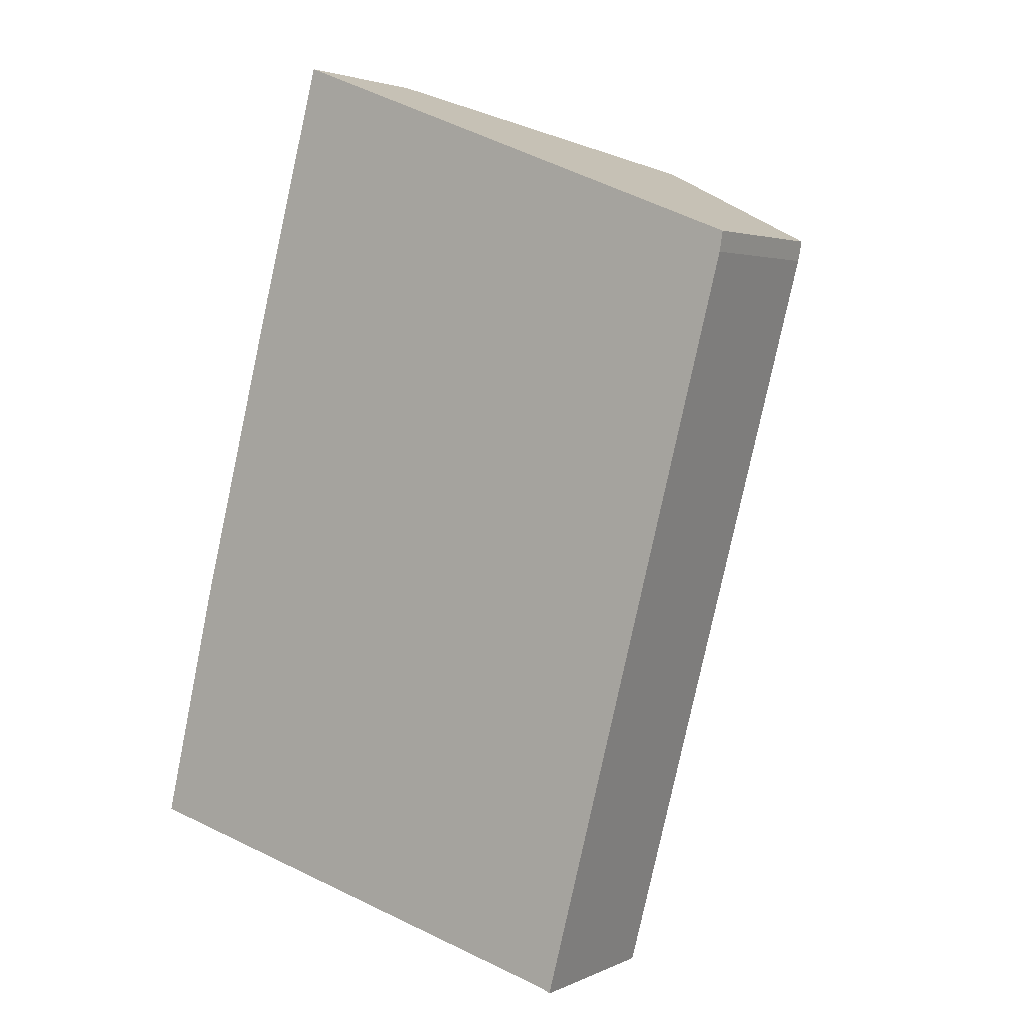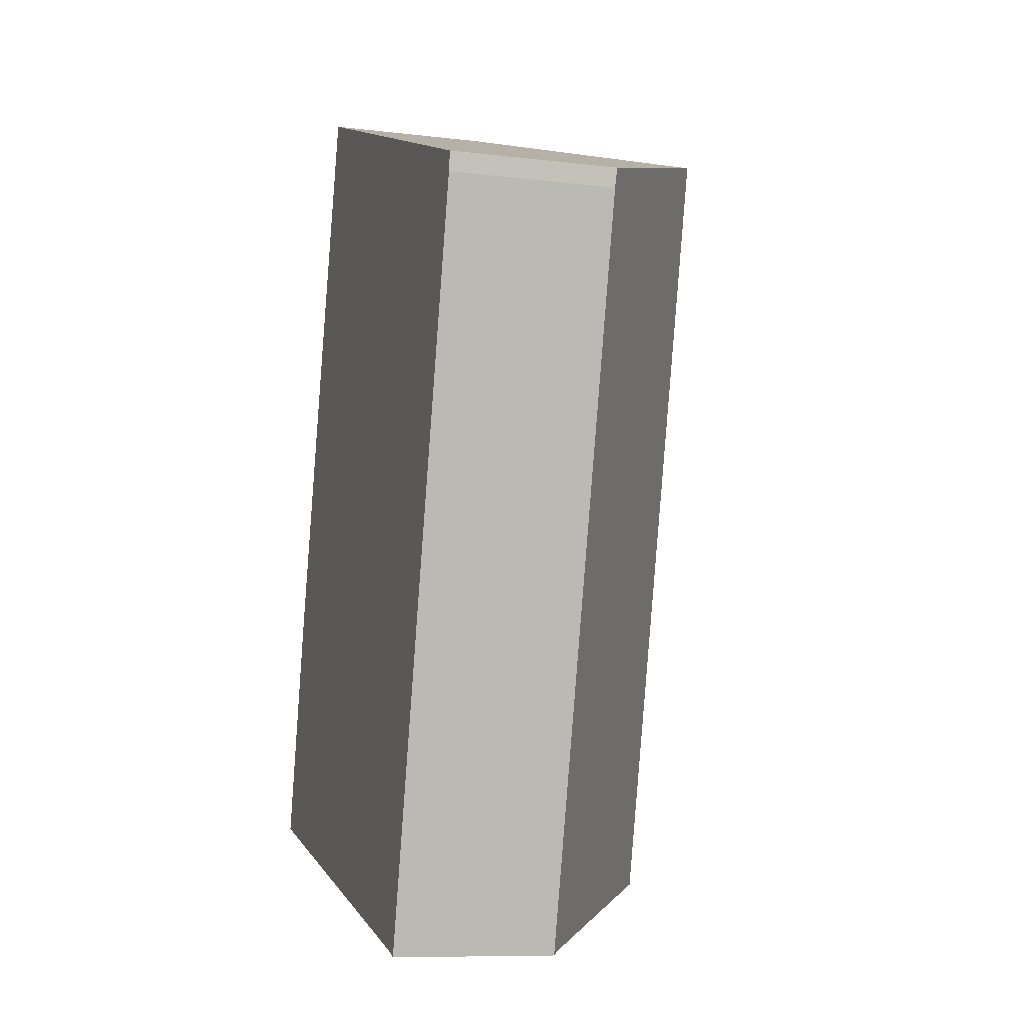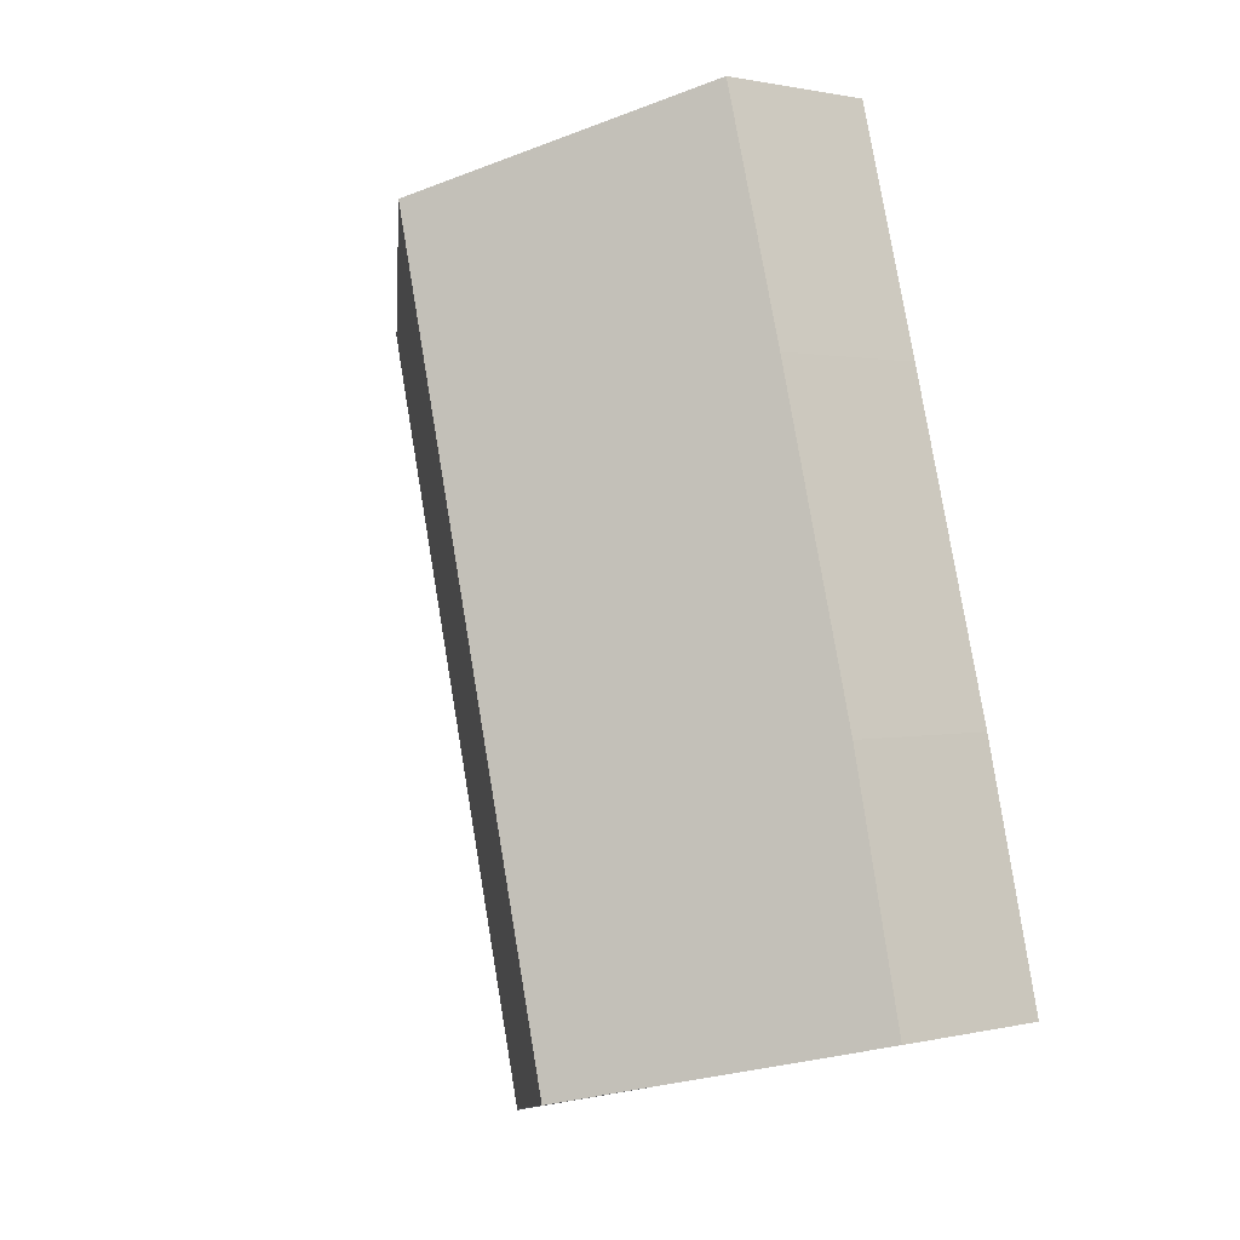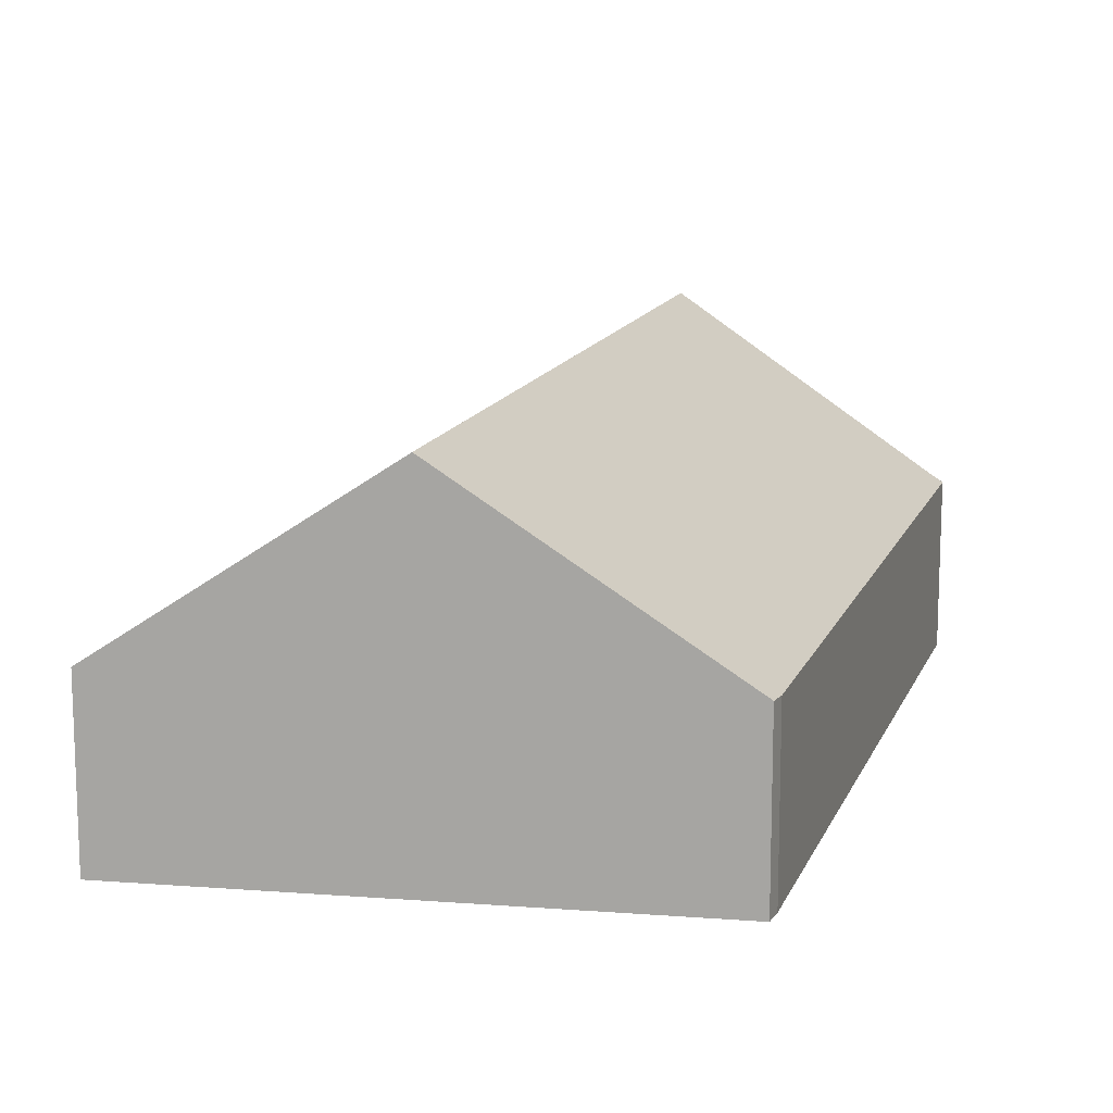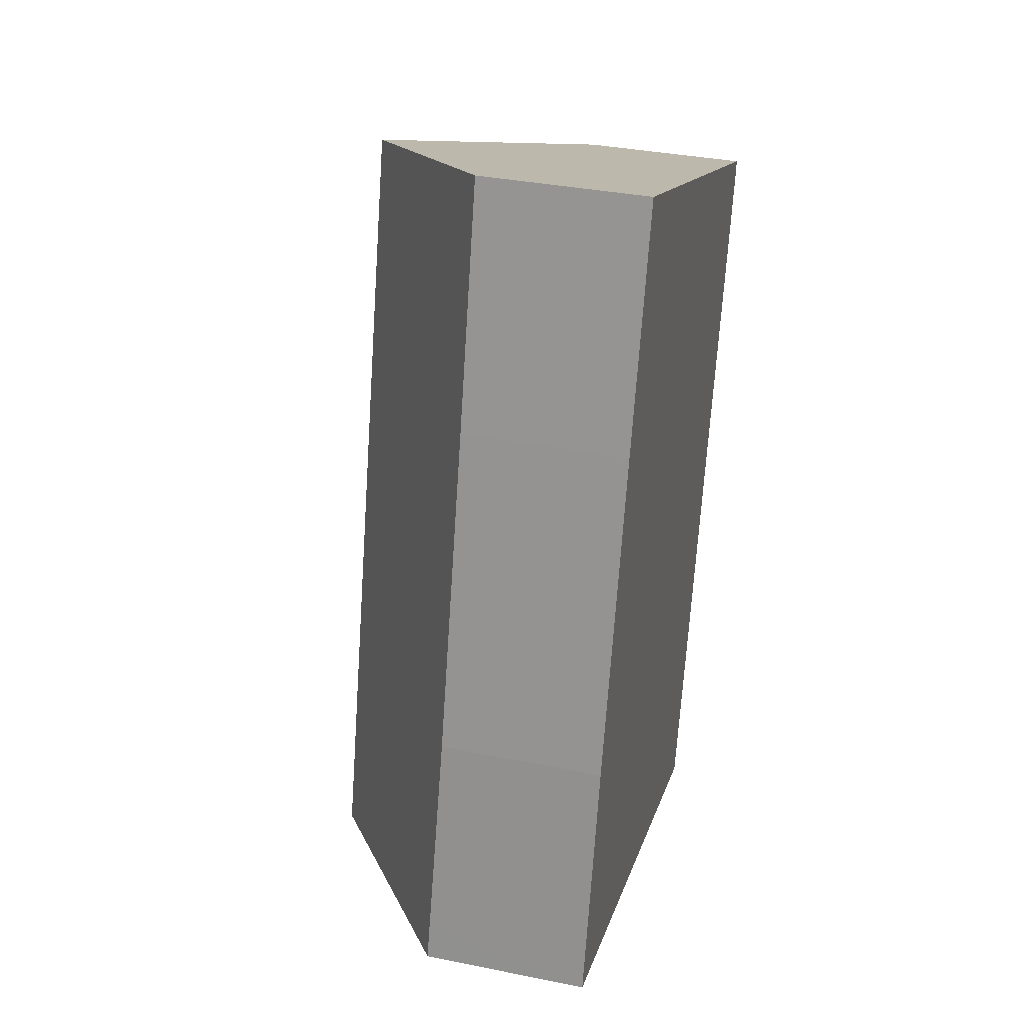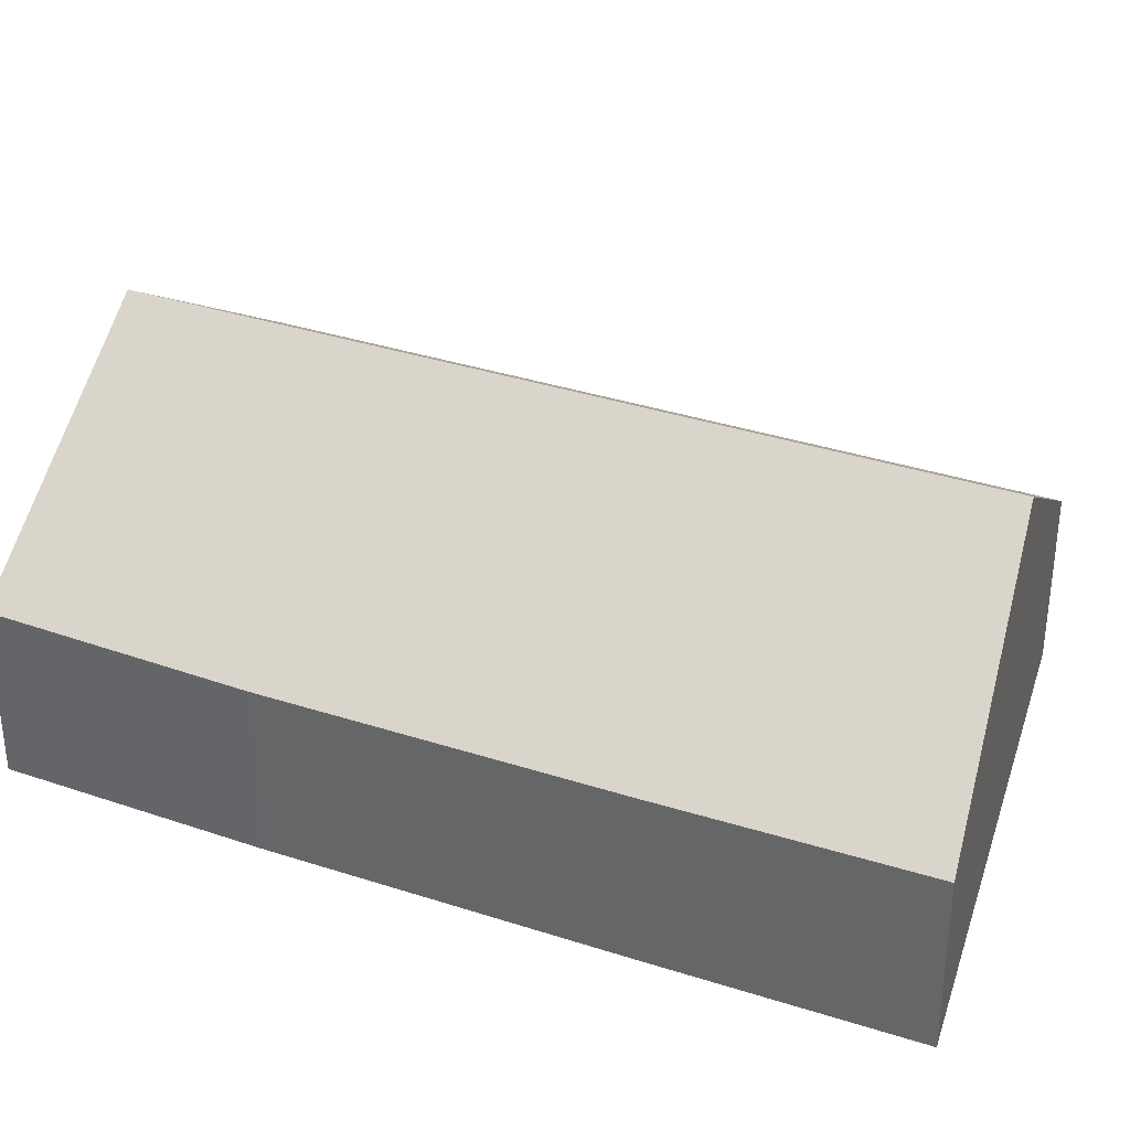
<metadata>
{"format":"obj","ext":"obj","renderer":"f3d","projection":"perspective","resolution":1024,"background":"white","views":[{"elev":3.0,"azim":33.5,"up":"+Z"},{"elev":-9.6,"azim":72.7,"up":"+Z"},{"elev":1.1,"azim":-130.5,"up":"+Z"},{"elev":13.9,"azim":30.9,"up":"+Y"},{"elev":34.9,"azim":-74.9,"up":"+Z"},{"elev":35.2,"azim":-51.8,"up":"+Y"}]}
</metadata>
<code>
v  10.13 7.588 15.95
v  3.229 3.709 12.68
v  4.693 3.746 18.07
v  5.635 7.588 -1.288
v  1.315 3.694 5.439
v  0.202 3.751 0.836
v  0 3.761 2.303e-16
v  5.592 7.588 -1.455
v  11.13 3.801 -2.894
v  15.5 3.719 13.39
v  11.3 3.675 -2.976
v  15.57 3.747 13.82
v  6.996 6.627 -1.82
v  0 0 0
v  5.592 8.909e-17 -1.455
v  6.996 1.114e-16 -1.82
v  11.13 1.772e-16 -2.894
v  11.3 1.822e-16 -2.976
v  1.315 -3.33e-16 5.439
v  0.202 -5.119e-17 0.836
v  3.229 -7.765e-16 12.68
v  4.693 -1.107e-15 18.07
v  10.13 -9.764e-16 15.95
v  15.57 -8.462e-16 13.82
v  15.5 -8.198e-16 13.39
g defaultobject
f 1 2 3
f 2 1 4
f 2 4 5
f 5 4 6
f 6 4 7
f 7 4 8
f 9 10 11
f 10 9 12
f 12 9 1
f 1 9 13
f 1 13 8
f 1 8 4
f 8 14 7
f 14 8 13
f 14 13 9
f 14 9 15
f 15 9 16
f 16 9 17
f 11 17 9
f 17 11 18
f 14 6 7
f 6 14 5
f 5 14 19
f 19 14 20
f 19 2 5
f 2 19 21
f 2 21 3
f 3 21 22
f 22 1 3
f 1 22 23
f 1 23 12
f 12 23 24
f 24 10 12
f 10 24 25
f 25 11 10
f 11 25 18
f 21 23 22
f 23 21 24
f 24 21 19
f 24 19 25
f 25 19 18
f 18 19 17
f 17 19 20
f 17 20 14
f 17 14 16
f 16 14 15

</code>
